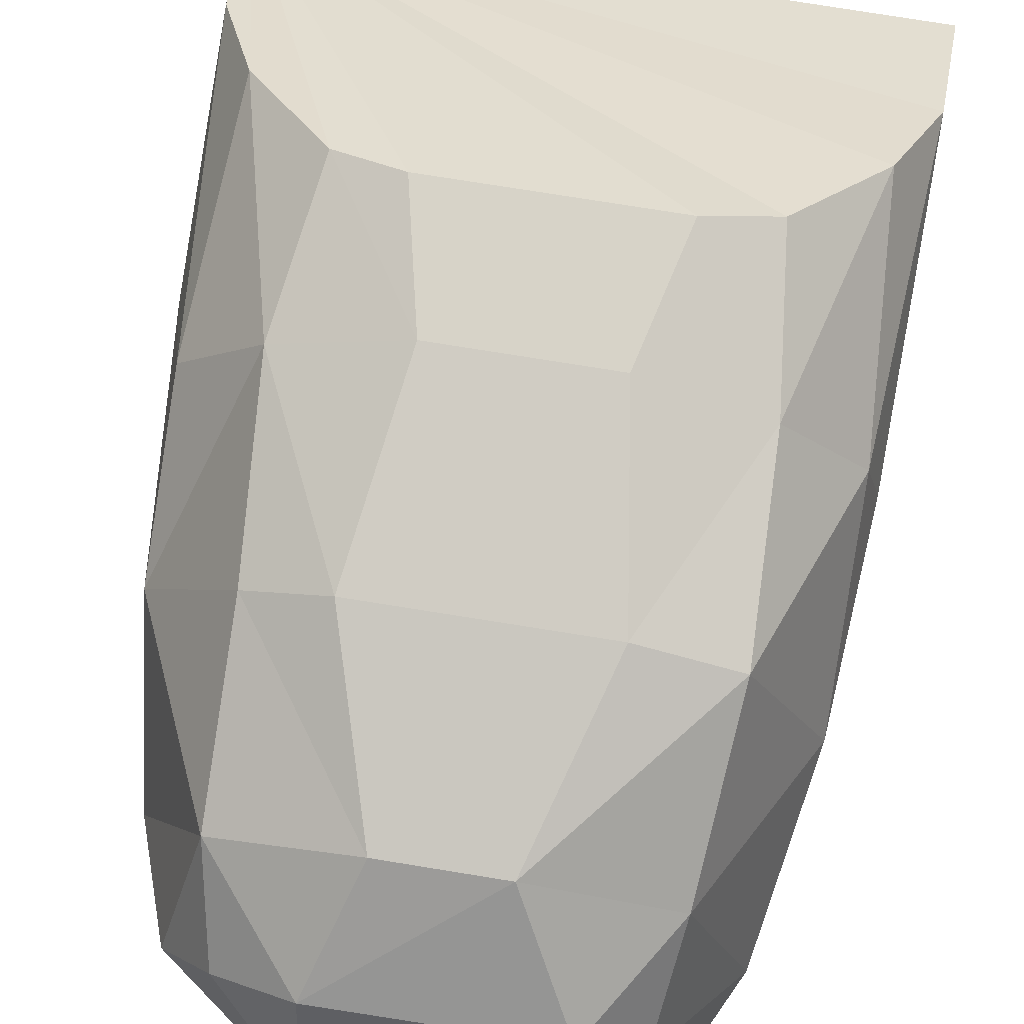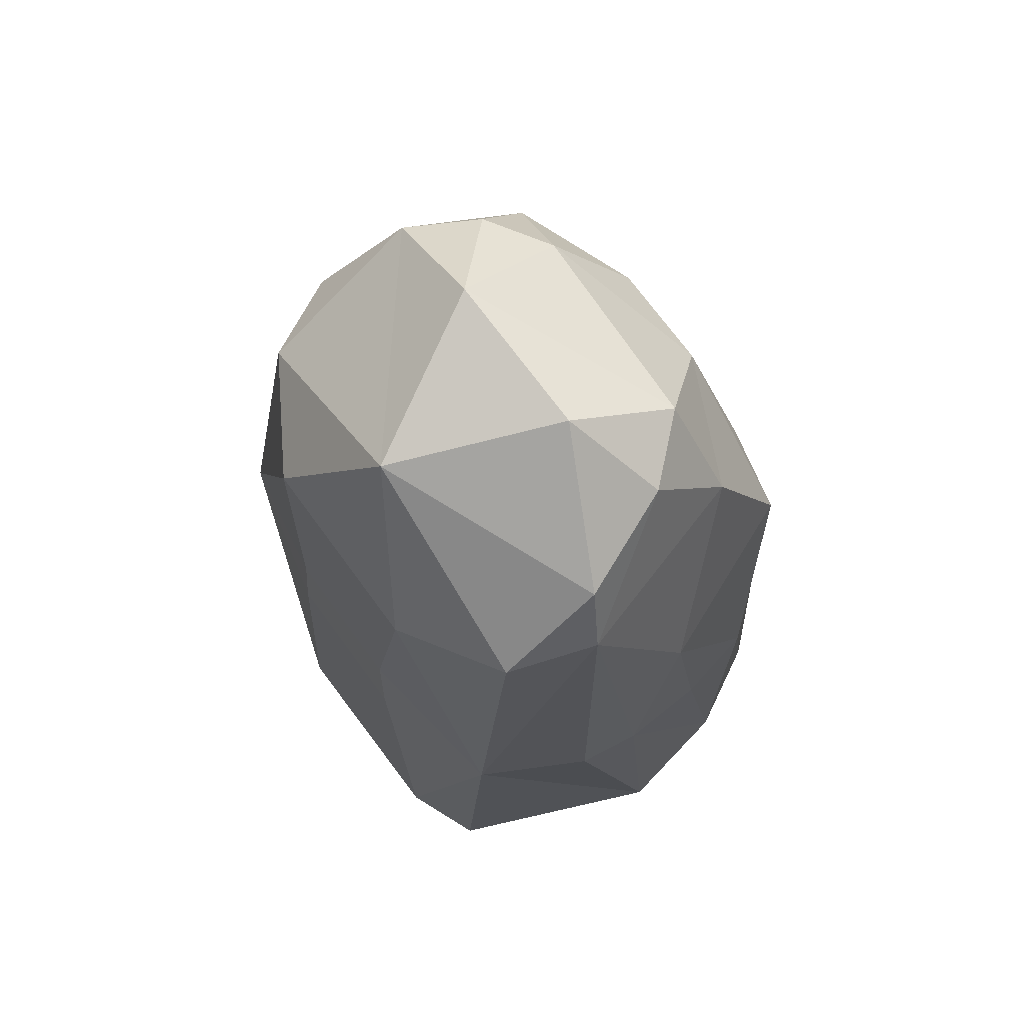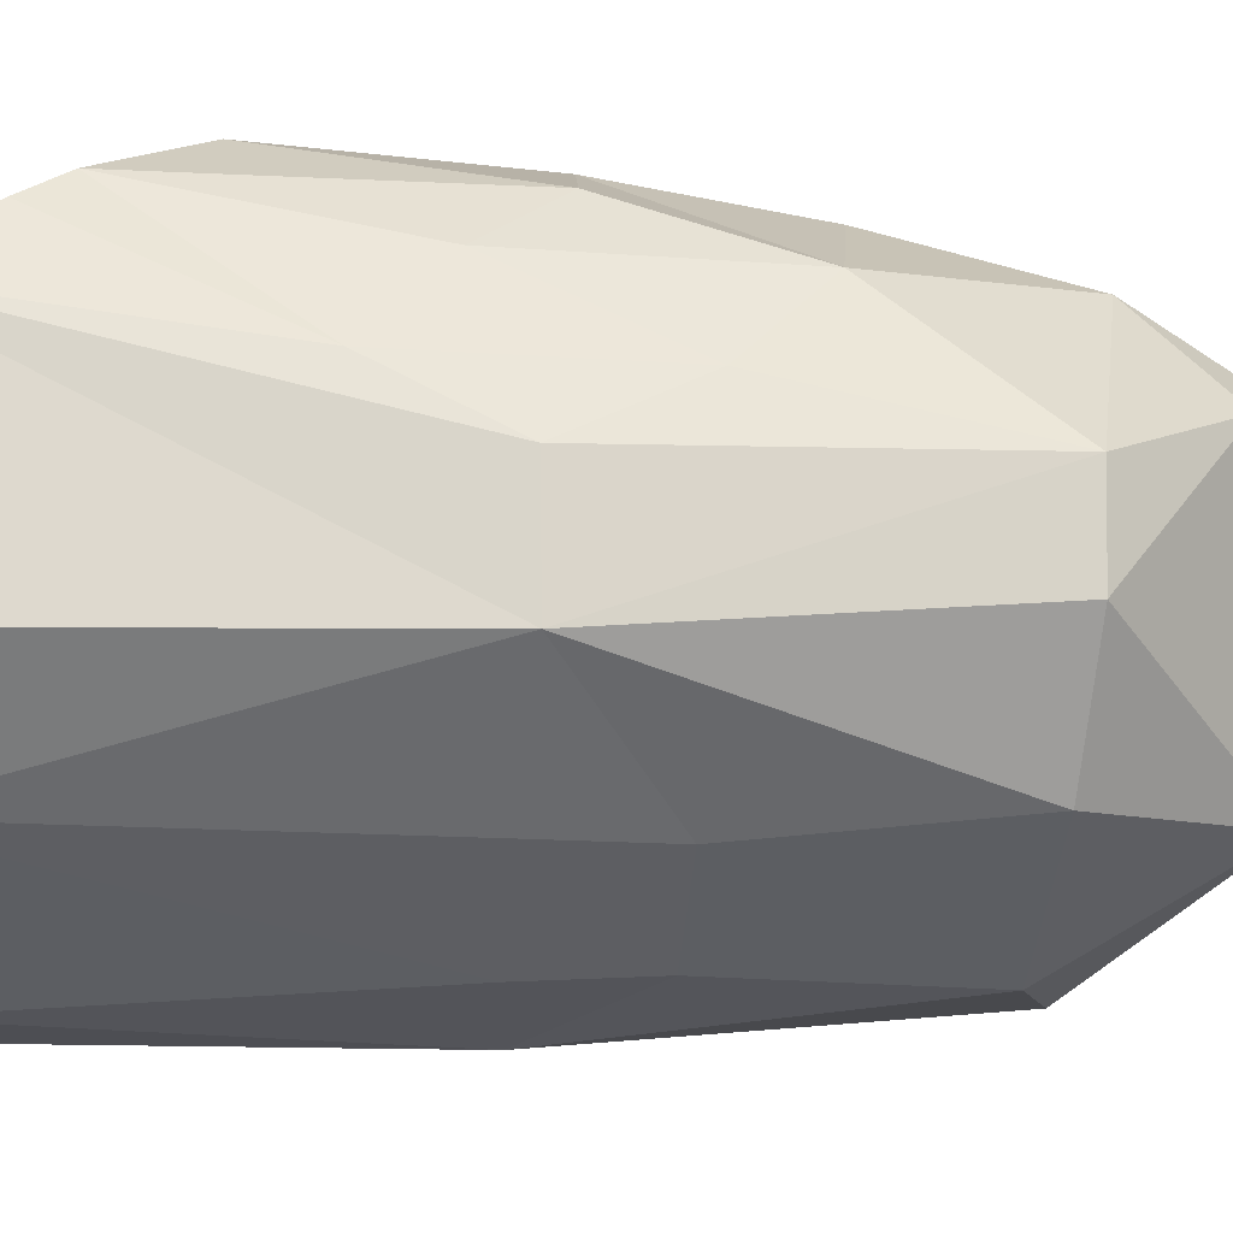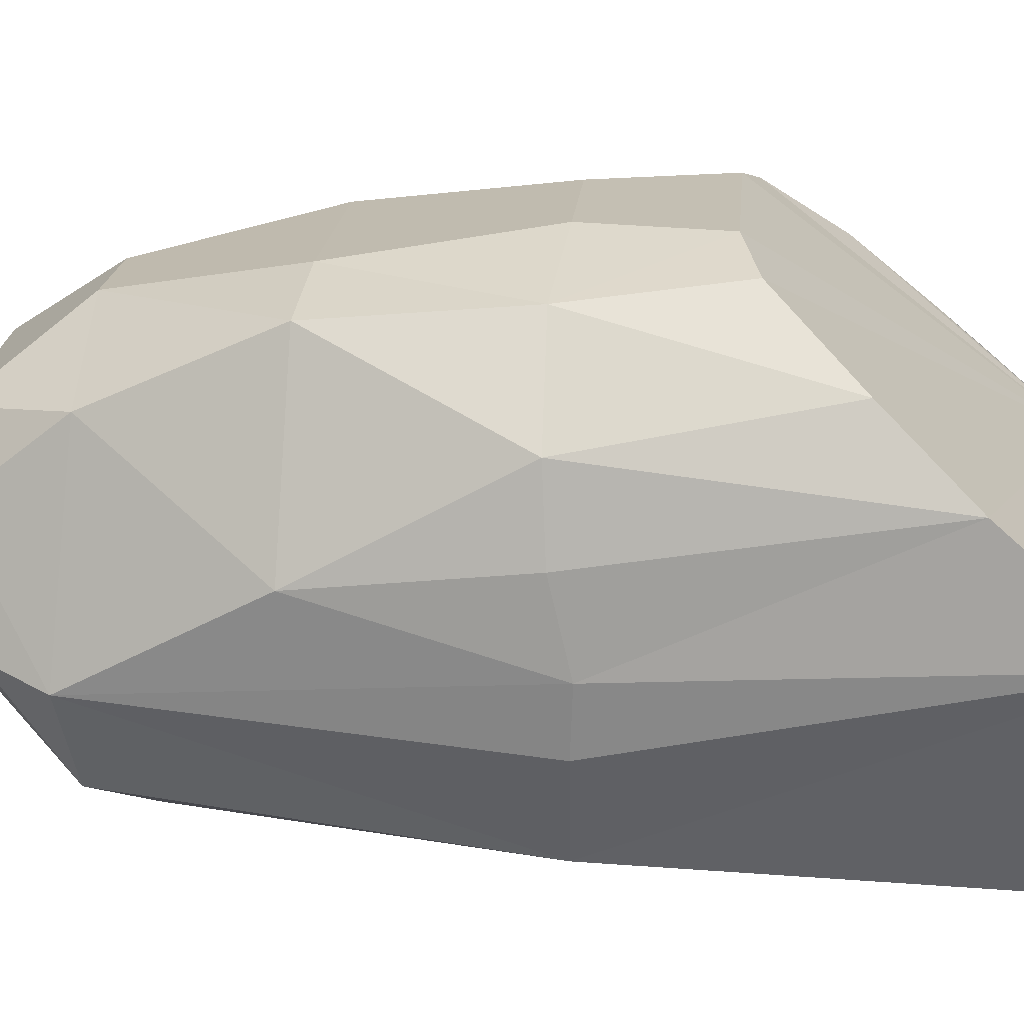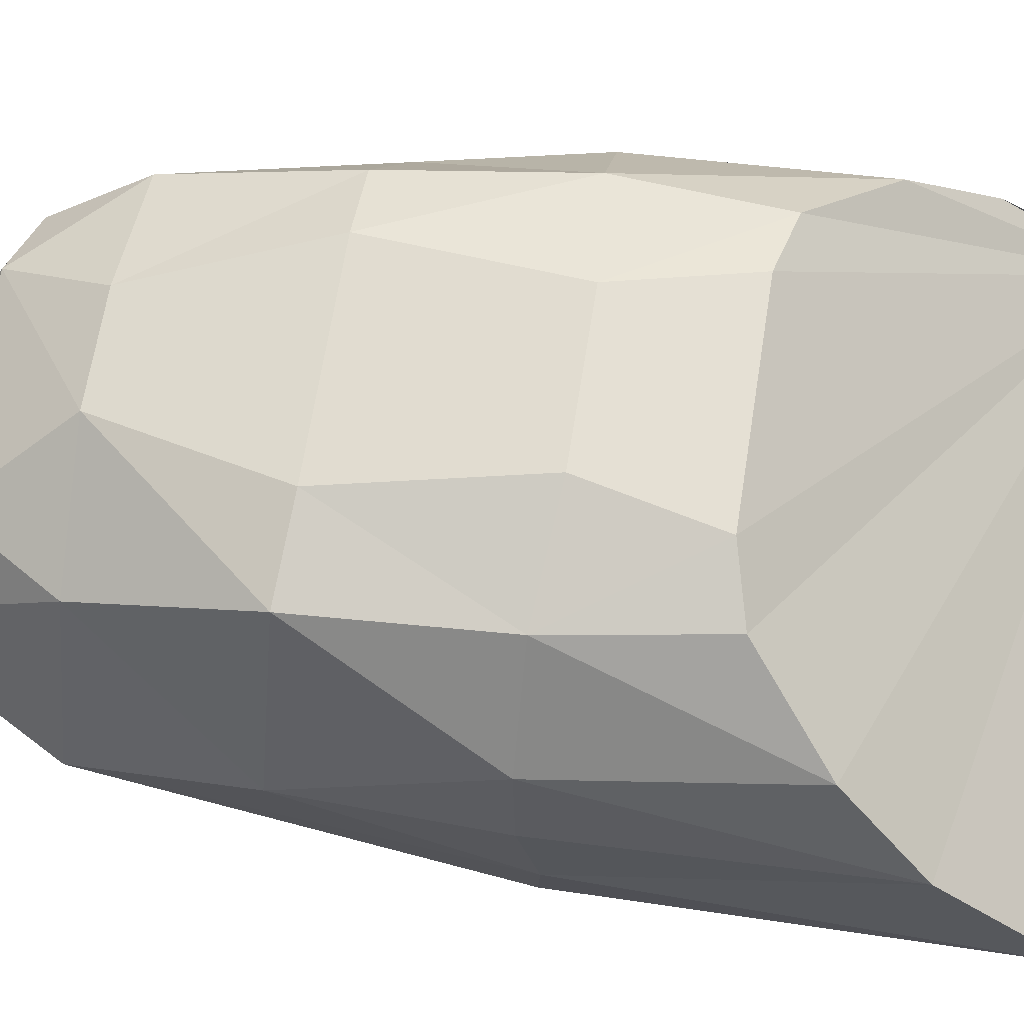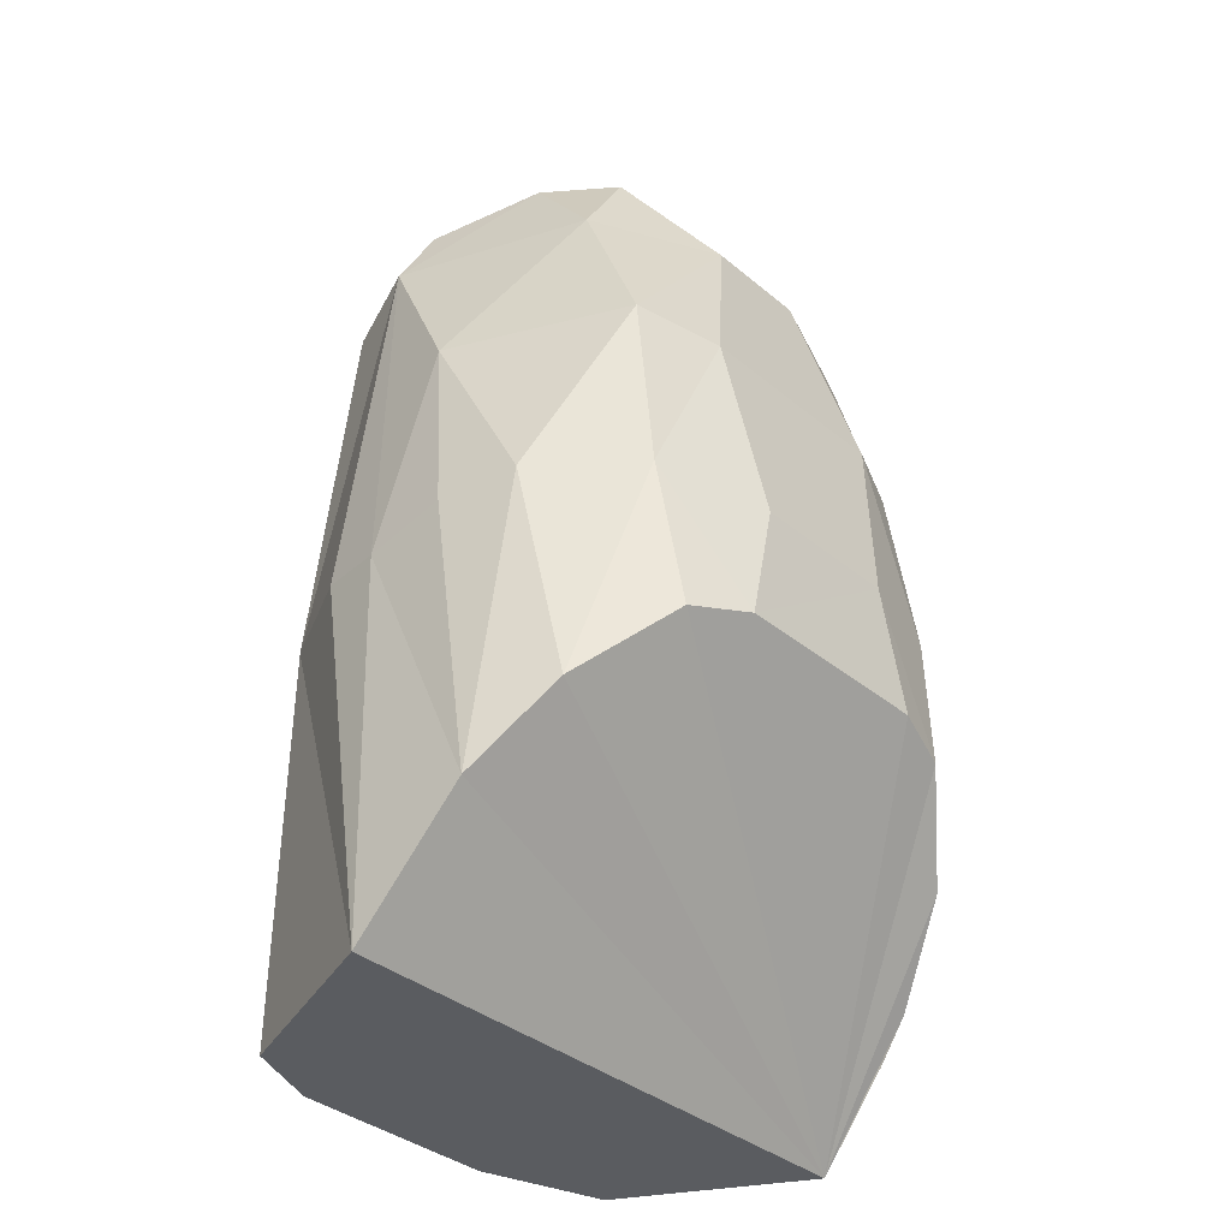
<metadata>
{"format":"obj","ext":"obj","renderer":"f3d","projection":"perspective","resolution":1024,"background":"white","views":[{"elev":75.6,"azim":-170.8,"up":"+Z"},{"elev":72.6,"azim":-126.3,"up":"+Y"},{"elev":-39.3,"azim":86.0,"up":"+Z"},{"elev":18.0,"azim":-85.3,"up":"+Z"},{"elev":65.5,"azim":-81.0,"up":"+Z"},{"elev":-35.4,"azim":-47.7,"up":"+Y"}]}
</metadata>
<code>
o th_distal_th_distal_001
v -0.0195 0.2902 0.07256
v 0.03336 0.3281 0.04682
v 0.0195 0.2902 0.07255
v -0.0387 0.2259 0.08652
v 0.03869 0.2261 0.08649
v -0.02835 0.1566 0.09644
v 0.02835 0.1566 0.09644
v -0.03939 0.1108 0.09709
v 0.03855 0.1109 0.09718
v -0.04685 0.005598 -0.08864
v -0.02854 0.1503 -0.08406
v 0.03389 0.005659 -0.08977
v 0.02854 0.1503 -0.08406
v -0.02614 0.1912 -0.08192
v 0.02614 0.1912 -0.08192
v -0.03606 0.2743 -0.07569
v 0.03611 0.2743 -0.07568
v 0.1059 0.1091 -0.01112
v 0.1052 0.04703 0.0402
v 0.1074 0.03286 0.02785
v 0.1089 0.000947 0.000109
v 0.1045 0.1341 0.02274
v 0.101 0.1925 -0.006743
v 0.09737 0.2201 0.0288
v 0.0923 0.2766 -0.01906
v -0.1034 0.1508 -0.008936
v -0.09813 0.2292 0.01241
v -0.08762 0.2929 -0.02295
v -0.103 0.158 0.0212
v -0.1053 0.04658 0.03971
v -0.1088 0.001845 0.001153
v -0.07933 0.1529 -0.07032
v -0.07554 0.006025 -0.07709
v -0.07559 0.288 -0.05446
v -0.09997 0.1518 -0.03209
v -0.06635 0.2884 0.05045
v -0.09725 0.1596 0.05021
v -0.09145 0.07599 0.06632
v -0.06967 0.1602 0.08364
v -0.07158 0.2276 0.07826
v -0.06327 0.1046 0.09013
v -0.07651 0.3156 -0.01701
v -0.06146 0.3247 0.02167
v -0.02897 0.3485 0.006331
v -0.04149 0.3273 0.04405
v 0.05895 0.323 0.03366
v 0.07625 0.3163 0.009675
v 0.03083 0.3495 0.005931
v 0.0653 0.2896 0.05633
v 0.09725 0.1598 0.0502
v 0.09032 0.07731 0.06778
v 0.06966 0.1603 0.08363
v 0.0654 0.2261 0.07534
v 0.06116 0.1055 0.0911
v 0.08478 0.1535 -0.07008
v 0.07992 0.004828 -0.074
v 0.07788 0.2768 -0.04916
v 0.1014 0.1518 -0.0325
v 0 0.334 -0.05246
f 2 1 3
f 1 4 3
f 5 3 4
f 4 6 5
f 7 5 6
f 6 8 7
f 9 7 8
f 10 11 12
f 13 12 11
f 11 14 13
f 15 13 14
f 14 16 15
f 17 15 16
f 18 19 20
f 21 18 20
f 22 19 18
f 18 23 22
f 24 22 23
f 23 25 24
f 26 27 28
f 29 27 26
f 30 29 26
f 26 31 30
f 32 16 14
f 11 32 14
f 32 11 10
f 10 33 32
f 34 16 32
f 28 34 32
f 32 33 31
f 35 32 31
f 32 35 28
f 35 31 26
f 35 26 28
f 36 28 27
f 37 29 30
f 29 37 27
f 30 38 37
f 39 37 38
f 27 40 36
f 38 41 39
f 1 36 40
f 4 1 40
f 4 40 39
f 39 41 8
f 6 39 8
f 39 6 4
f 42 43 44
f 45 44 43
f 28 43 42
f 43 28 36
f 45 43 36
f 36 1 45
f 34 28 42
f 46 47 48
f 48 44 45
f 2 48 45
f 48 2 46
f 45 1 2
f 33 10 31
f 25 49 24
f 50 22 24
f 22 50 19
f 51 19 50
f 52 50 24
f 50 52 51
f 53 24 49
f 24 53 52
f 52 54 51
f 49 3 53
f 53 5 52
f 5 53 3
f 7 9 54
f 52 7 54
f 7 52 5
f 55 56 12
f 55 12 13
f 17 57 55
f 57 25 55
f 21 56 55
f 55 58 21
f 58 55 25
f 58 25 23
f 18 58 23
f 58 18 21
f 59 57 17
f 48 47 59
f 17 16 59
f 44 48 59
f 42 44 59
f 59 16 34
f 59 34 42
f 25 57 47
f 59 47 57
f 49 25 47
f 47 46 49
f 46 2 49
f 2 3 49
f 31 10 12
f 31 12 56
f 31 56 21
f 21 19 51
f 21 51 54
f 21 54 9
f 21 9 8
f 21 8 41
f 21 41 38
f 21 38 30
f 21 30 31
f 15 55 13
f 15 17 55
f 37 39 40
f 27 37 40

</code>
